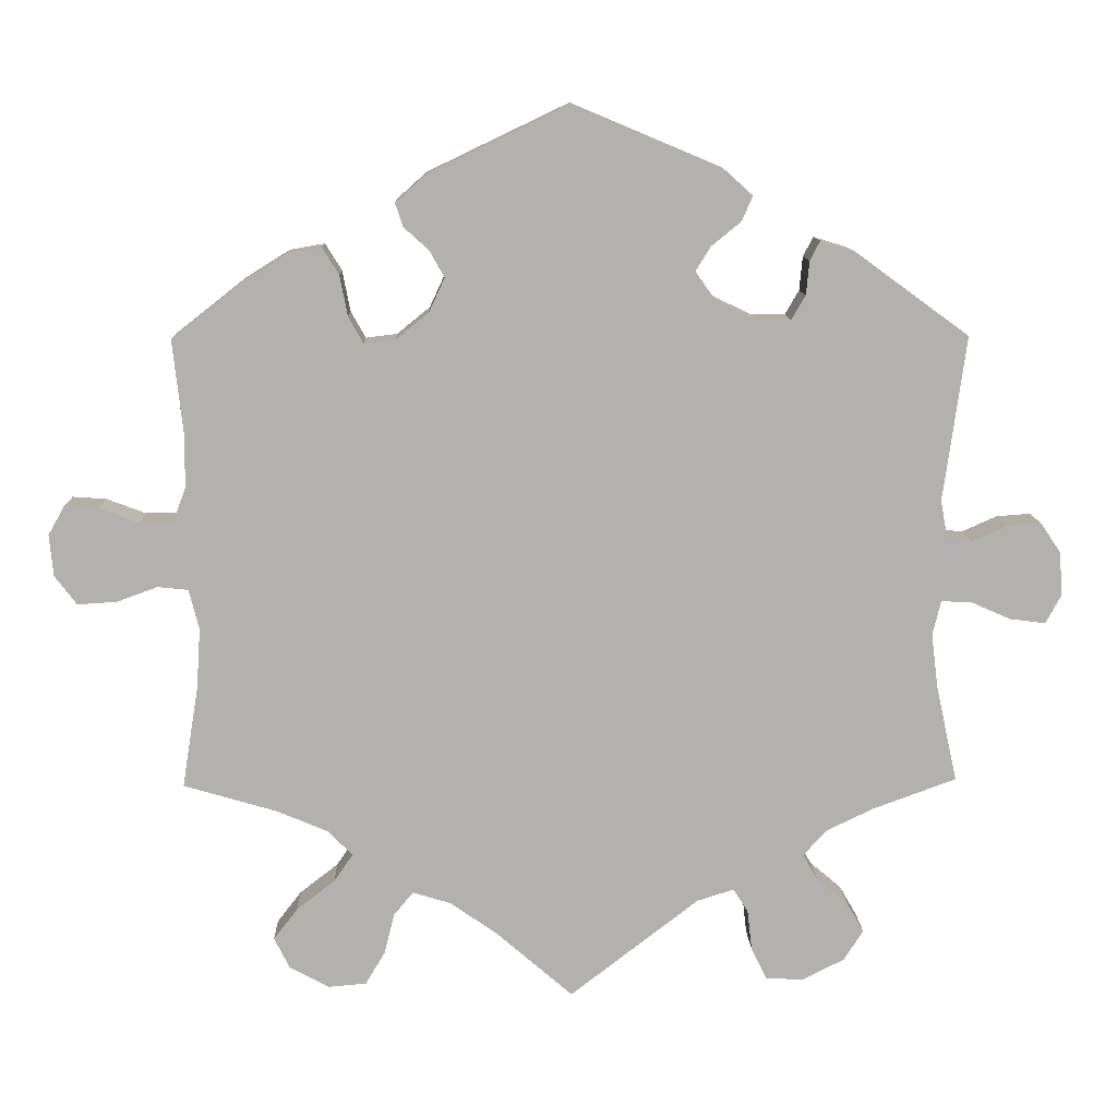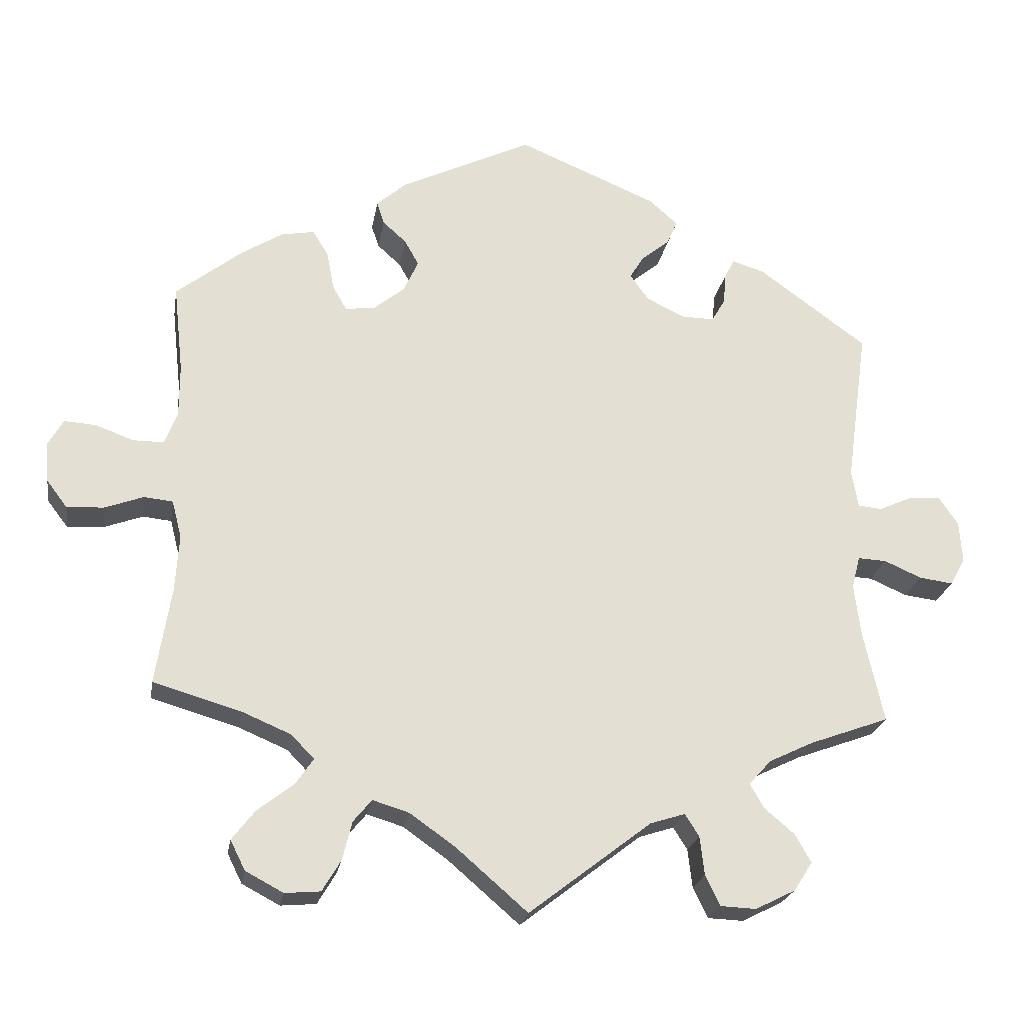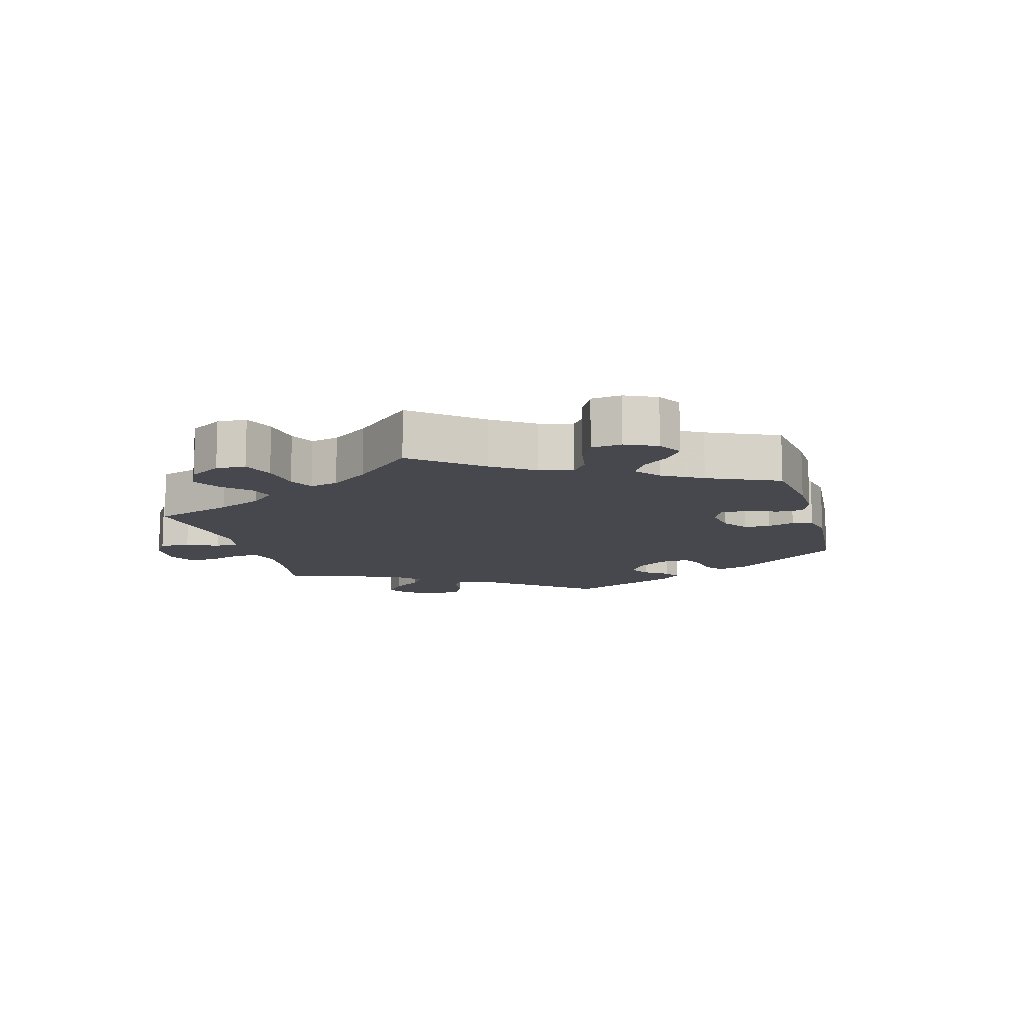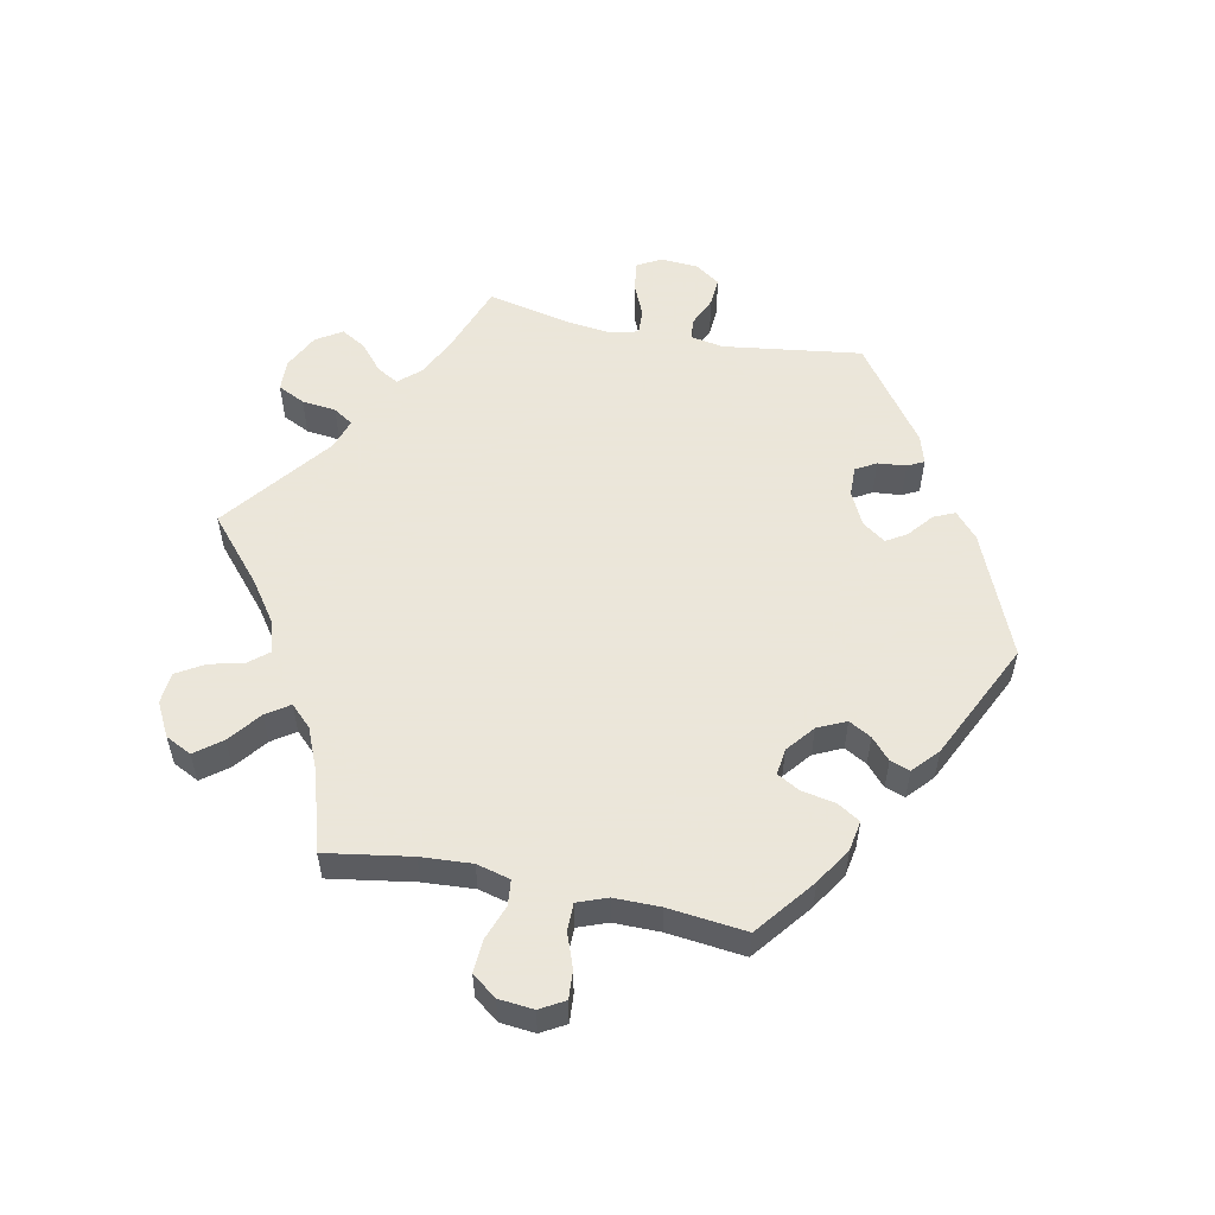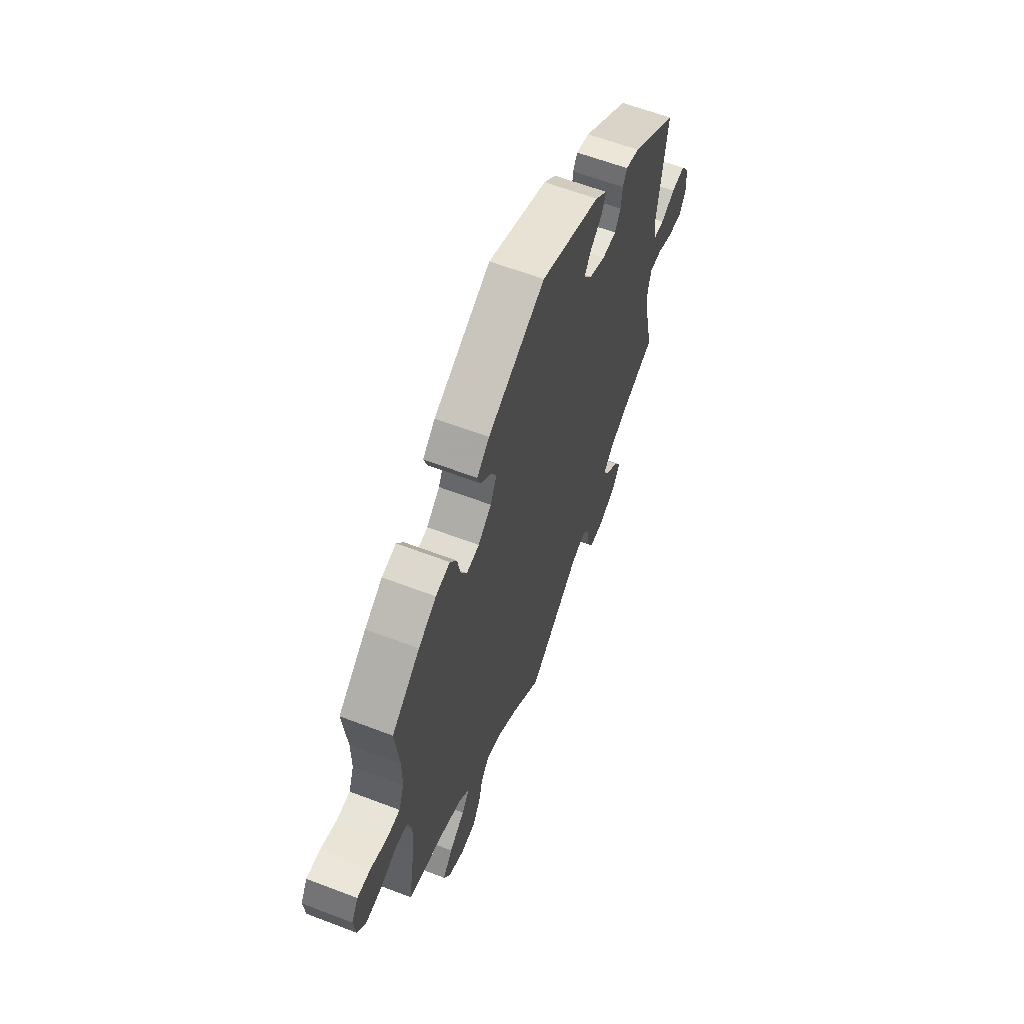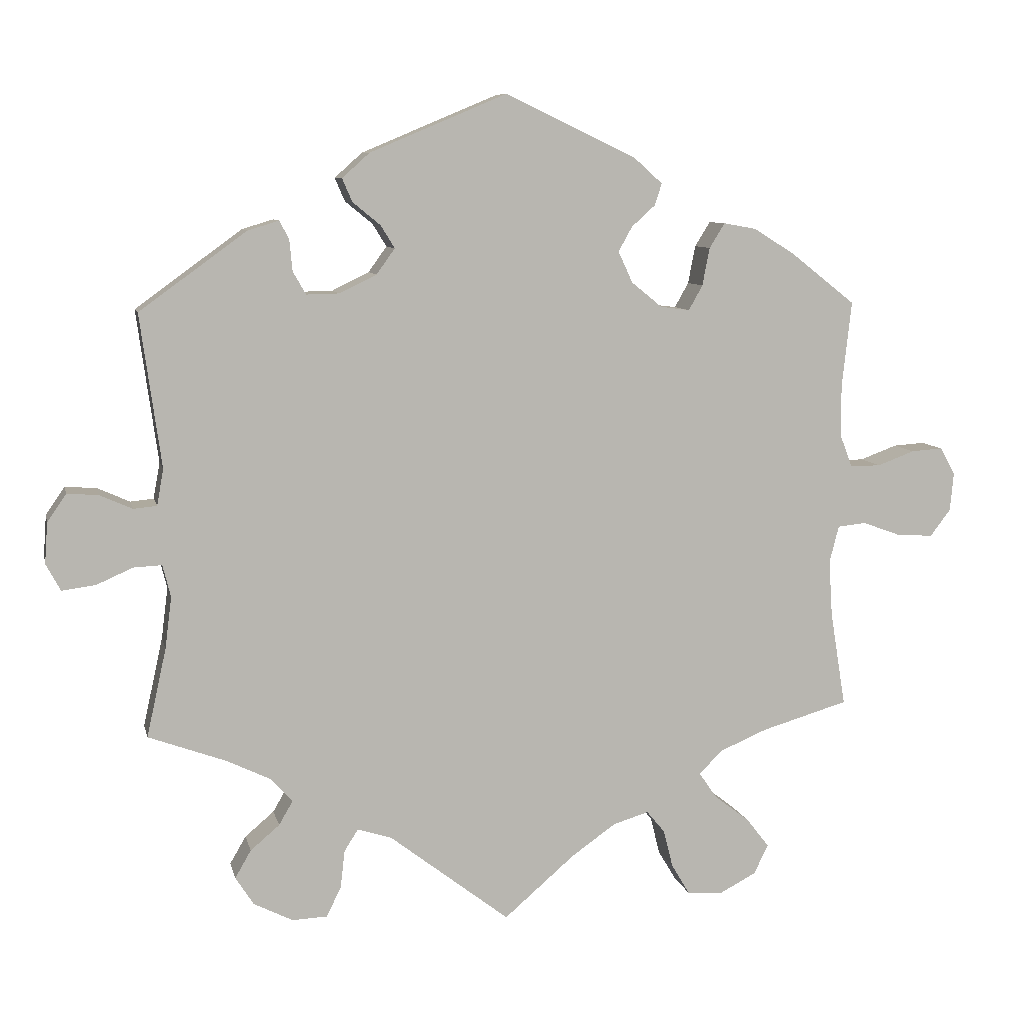
<metadata>
{"format":"obj","ext":"obj","renderer":"f3d","projection":"perspective","resolution":1024,"background":"white","views":[{"elev":11.0,"azim":-1.8,"up":"+Z"},{"elev":-22.7,"azim":-9.3,"up":"+Z"},{"elev":-11.8,"azim":-104.8,"up":"+Y"},{"elev":55.0,"azim":-78.4,"up":"+Y"},{"elev":61.4,"azim":-68.7,"up":"+Z"},{"elev":8.4,"azim":167.7,"up":"+Z"}]}
</metadata>
<code>
v 0.187 0.07 0.499
v 0.225 0.07 0.465
v 0.211 0.07 0.433
v 0.173 0.07 0.402
v 0.154 0.07 0.371
v 0.179 0.07 0.336
v 0.23 0.07 0.311
v 0.275 0.07 0.31
v 0.293 0.07 0.341
v 0.297 0.07 0.384
v 0.31 0.07 0.409
v 0.353 0.07 0.396
v 0.5 0.07 0.289
v 0.471 0.07 0.079
v 0.48 0.07 0.029
v 0.512 0.07 0.026
v 0.557 0.07 0.046
v 0.6 0.07 0.049
v 0.626 0.07 0.011
v 0.63 0.07 -0.045
v 0.61 0.07 -0.082
v 0.564 0.07 -0.076
v 0.514 0.07 -0.054
v 0.475 0.07 -0.052
v 0.464 0.07 -0.096
v 0.473 0.07 -0.167
v 0.5 0.07 -0.289
v 0.393 0.07 -0.328
v 0.333 0.07 -0.357
v 0.303 0.07 -0.39
v 0.322 0.07 -0.423
v 0.362 0.07 -0.457
v 0.384 0.07 -0.495
v 0.359 0.07 -0.534
v 0.305 0.07 -0.561
v 0.257 0.07 -0.559
v 0.237 0.07 -0.518
v 0.231 0.07 -0.466
v 0.212 0.07 -0.436
v 0.165 0.07 -0.451
v 0 0.07 -0.578
v -0.097 0.07 -0.494
v -0.158 0.07 -0.451
v -0.207 0.07 -0.436
v -0.232 0.07 -0.466
v -0.245 0.07 -0.518
v -0.27 0.07 -0.56
v -0.318 0.07 -0.564
v -0.369 0.07 -0.537
v -0.389 0.07 -0.497
v -0.358 0.07 -0.457
v -0.309 0.07 -0.419
v -0.285 0.07 -0.384
v -0.316 0.07 -0.352
v -0.382 0.07 -0.324
v -0.501 0.07 -0.289
v -0.48 0.07 -0.159
v -0.475 0.07 -0.082
v -0.488 0.07 -0.031
v -0.527 0.07 -0.027
v -0.579 0.07 -0.046
v -0.629 0.07 -0.049
v -0.657 0.07 -0.012
v -0.662 0.07 0.041
v -0.641 0.07 0.078
v -0.598 0.07 0.075
v -0.547 0.07 0.056
v -0.505 0.07 0.056
v -0.488 0.07 0.101
v -0.488 0.07 0.171
v -0.501 0.07 0.289
v -0.412 0.07 0.359
v -0.356 0.07 0.394
v -0.311 0.07 0.402
v -0.29 0.07 0.368
v -0.28 0.07 0.316
v -0.261 0.07 0.282
v -0.221 0.07 0.287
v -0.179 0.07 0.321
v -0.159 0.07 0.364
v -0.178 0.07 0.398
v -0.21 0.07 0.427
v -0.22 0.07 0.457
v -0.181 0.07 0.492
v -0.001 0.07 0.578
v 0.187 0 0.499
v 0.225 0 0.465
v 0.211 0 0.433
v 0.173 0 0.402
v 0.154 0 0.371
v 0.179 0 0.336
v 0.23 0 0.311
v 0.275 0 0.31
v 0.293 0 0.341
v 0.297 0 0.384
v 0.31 0 0.409
v 0.353 0 0.396
v 0.5 0 0.289
v 0.471 0 0.079
v 0.48 0 0.029
v 0.512 0 0.026
v 0.557 0 0.046
v 0.6 0 0.049
v 0.626 0 0.011
v 0.63 0 -0.045
v 0.61 0 -0.082
v 0.564 0 -0.076
v 0.514 0 -0.054
v 0.475 0 -0.052
v 0.464 0 -0.096
v 0.473 0 -0.167
v 0.5 0 -0.289
v 0.393 0 -0.328
v 0.333 0 -0.357
v 0.303 0 -0.39
v 0.322 0 -0.423
v 0.362 0 -0.457
v 0.384 0 -0.495
v 0.359 0 -0.534
v 0.305 0 -0.561
v 0.257 0 -0.559
v 0.237 0 -0.518
v 0.231 0 -0.466
v 0.212 0 -0.436
v 0.165 0 -0.451
v 0 0 -0.578
v -0.097 0 -0.494
v -0.158 0 -0.451
v -0.207 0 -0.436
v -0.232 0 -0.466
v -0.245 0 -0.518
v -0.27 0 -0.56
v -0.318 0 -0.564
v -0.369 0 -0.537
v -0.389 0 -0.497
v -0.358 0 -0.457
v -0.309 0 -0.419
v -0.285 0 -0.384
v -0.316 0 -0.352
v -0.382 0 -0.324
v -0.501 0 -0.289
v -0.48 0 -0.159
v -0.475 0 -0.082
v -0.488 0 -0.031
v -0.527 0 -0.027
v -0.579 0 -0.046
v -0.629 0 -0.049
v -0.657 0 -0.012
v -0.662 0 0.041
v -0.641 0 0.078
v -0.598 0 0.075
v -0.547 0 0.056
v -0.505 0 0.056
v -0.488 0 0.101
v -0.488 0 0.171
v -0.501 0 0.289
v -0.412 0 0.359
v -0.356 0 0.394
v -0.311 0 0.402
v -0.29 0 0.368
v -0.28 0 0.316
v -0.261 0 0.282
v -0.221 0 0.287
v -0.179 0 0.321
v -0.159 0 0.364
v -0.178 0 0.398
v -0.21 0 0.427
v -0.22 0 0.457
v -0.181 0 0.492
v -0.001 0 0.578
f 81 82 83 84
f 80 81 84 85
f 79 80 85 1
f 73 74 75 76
f 73 76 77
f 70 71 72 73
f 69 70 73 77
f 68 69 77 78
f 64 65 66 67
f 64 67 68
f 63 64 68
f 60 61 62 63
f 59 60 63 68
f 58 59 68 78
f 55 56 57
f 54 55 57 58
f 53 54 58 78
f 49 50 51 52
f 49 52 53
f 48 49 53
f 45 46 47 48
f 44 45 48 53
f 43 44 53 78
f 40 41 42
f 39 40 42 43
f 35 36 37 38
f 35 38 39
f 34 35 39
f 31 32 33 34
f 30 31 34 39
f 29 30 39 43
f 26 27 28
f 25 26 28 29
f 24 25 29 43
f 20 21 22 23
f 20 23 24
f 19 20 24
f 16 17 18 19
f 15 16 19 24
f 14 15 24 43
f 9 10 11 12
f 8 9 12 13
f 7 8 13 14
f 1 2 3 4
f 1 4 5
f 79 1 5
f 78 79 5 6
f 14 43 78
f 6 7 14 78
f 169 168 167 166
f 170 169 166 165
f 86 170 165 164
f 161 160 159 158
f 162 161 158
f 158 157 156 155
f 162 158 155 154
f 163 162 154 153
f 152 151 150 149
f 153 152 149
f 153 149 148
f 148 147 146 145
f 153 148 145 144
f 163 153 144 143
f 142 141 140
f 143 142 140 139
f 163 143 139 138
f 137 136 135 134
f 138 137 134
f 138 134 133
f 133 132 131 130
f 138 133 130 129
f 163 138 129 128
f 127 126 125
f 128 127 125 124
f 123 122 121 120
f 124 123 120
f 124 120 119
f 119 118 117 116
f 124 119 116 115
f 128 124 115 114
f 113 112 111
f 114 113 111 110
f 128 114 110 109
f 108 107 106 105
f 109 108 105
f 109 105 104
f 104 103 102 101
f 109 104 101 100
f 128 109 100 99
f 97 96 95 94
f 98 97 94 93
f 99 98 93 92
f 89 88 87 86
f 90 89 86
f 90 86 164
f 91 90 164 163
f 163 128 99
f 163 99 92 91
f 1 86 87 2
f 2 87 88 3
f 3 88 89 4
f 4 89 90 5
f 5 90 91 6
f 6 91 92 7
f 7 92 93 8
f 8 93 94 9
f 9 94 95 10
f 10 95 96 11
f 11 96 97 12
f 12 97 98 13
f 13 98 99 14
f 14 99 100 15
f 15 100 101 16
f 16 101 102 17
f 17 102 103 18
f 18 103 104 19
f 19 104 105 20
f 20 105 106 21
f 21 106 107 22
f 22 107 108 23
f 23 108 109 24
f 24 109 110 25
f 25 110 111 26
f 26 111 112 27
f 27 112 113 28
f 28 113 114 29
f 29 114 115 30
f 30 115 116 31
f 31 116 117 32
f 32 117 118 33
f 33 118 119 34
f 34 119 120 35
f 35 120 121 36
f 36 121 122 37
f 37 122 123 38
f 38 123 124 39
f 39 124 125 40
f 40 125 126 41
f 41 126 127 42
f 42 127 128 43
f 43 128 129 44
f 44 129 130 45
f 45 130 131 46
f 46 131 132 47
f 47 132 133 48
f 48 133 134 49
f 49 134 135 50
f 50 135 136 51
f 51 136 137 52
f 52 137 138 53
f 53 138 139 54
f 54 139 140 55
f 55 140 141 56
f 56 141 142 57
f 57 142 143 58
f 58 143 144 59
f 59 144 145 60
f 60 145 146 61
f 61 146 147 62
f 62 147 148 63
f 63 148 149 64
f 64 149 150 65
f 65 150 151 66
f 66 151 152 67
f 67 152 153 68
f 68 153 154 69
f 69 154 155 70
f 70 155 156 71
f 71 156 157 72
f 72 157 158 73
f 73 158 159 74
f 74 159 160 75
f 75 160 161 76
f 76 161 162 77
f 77 162 163 78
f 78 163 164 79
f 79 164 165 80
f 80 165 166 81
f 81 166 167 82
f 82 167 168 83
f 83 168 169 84
f 84 169 170 85
f 85 170 86 1

</code>
